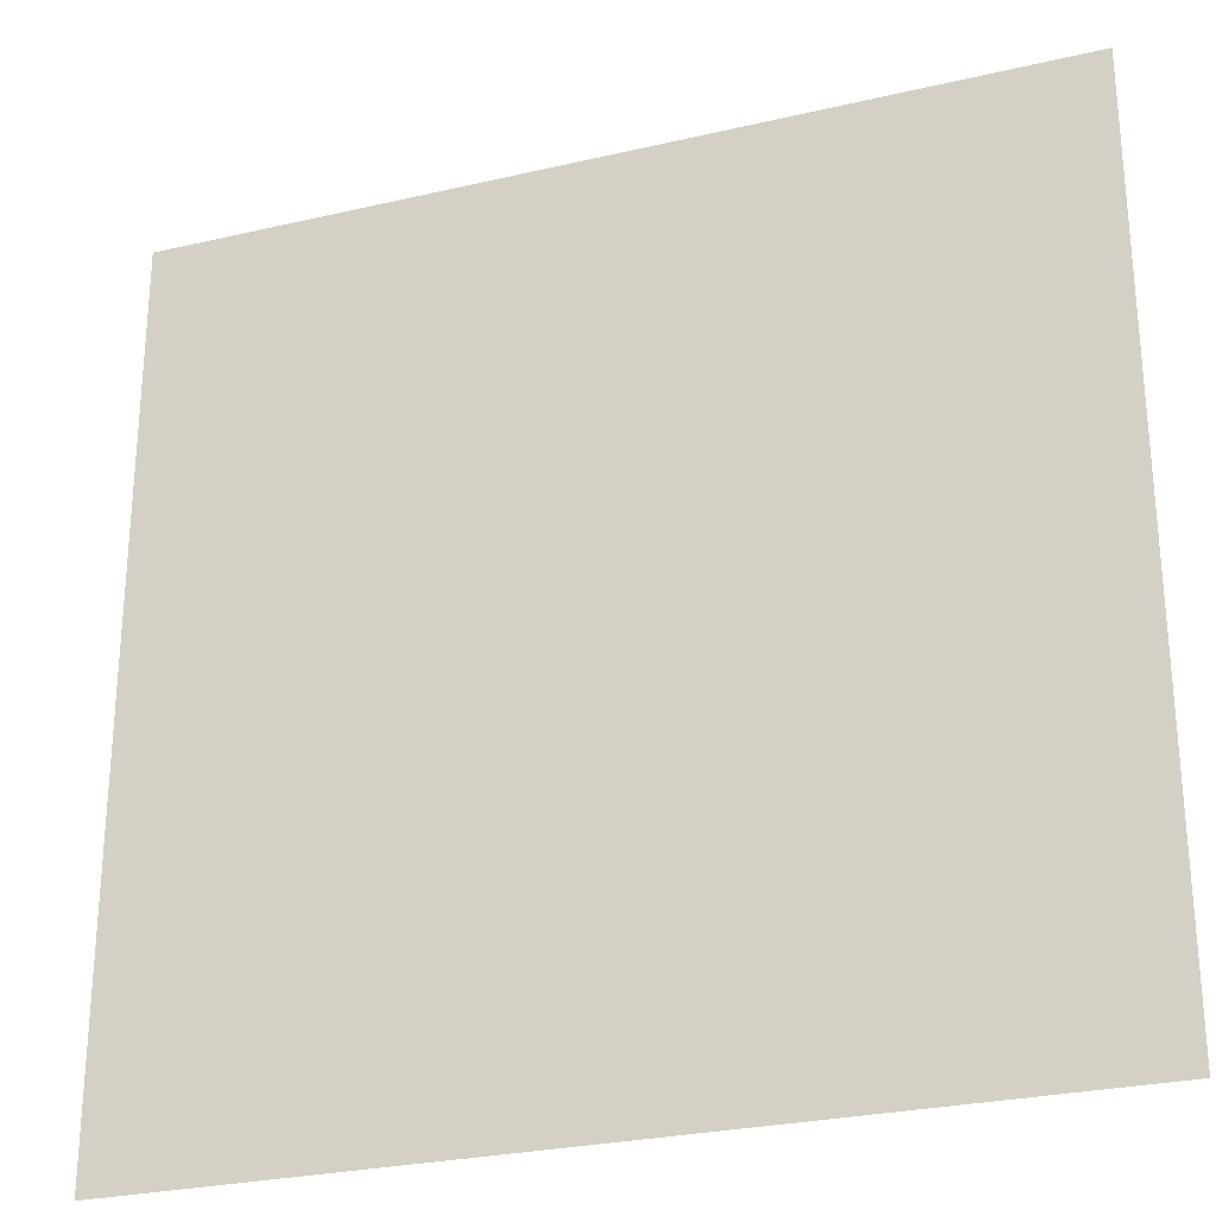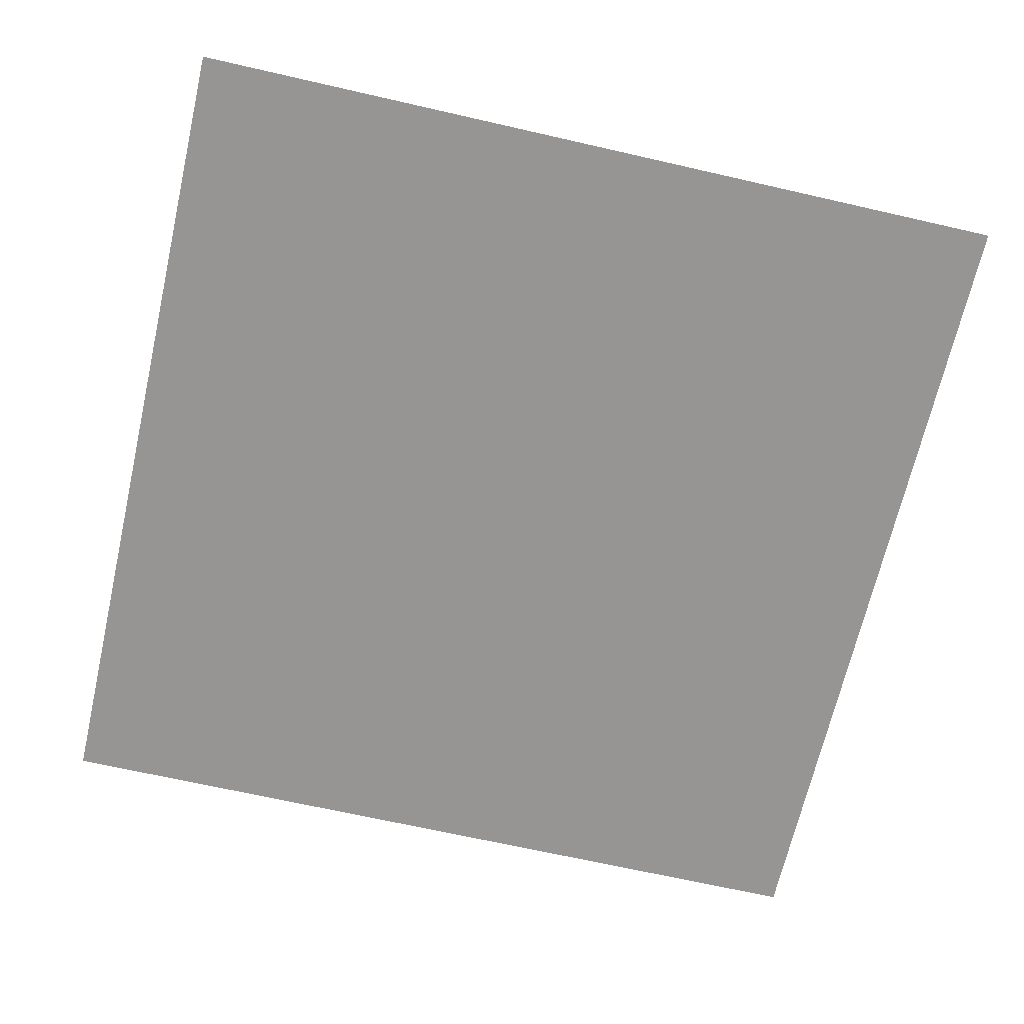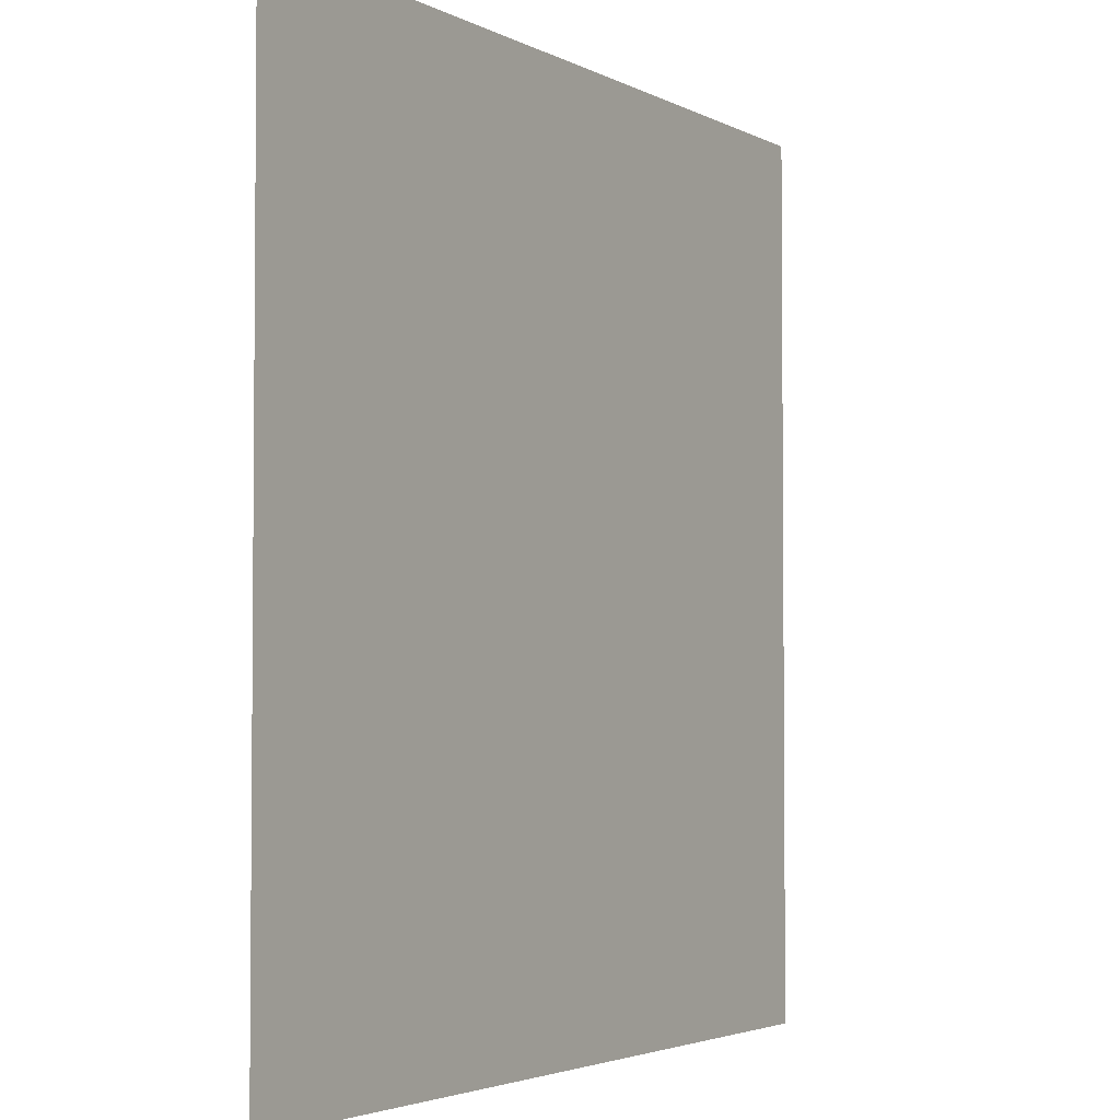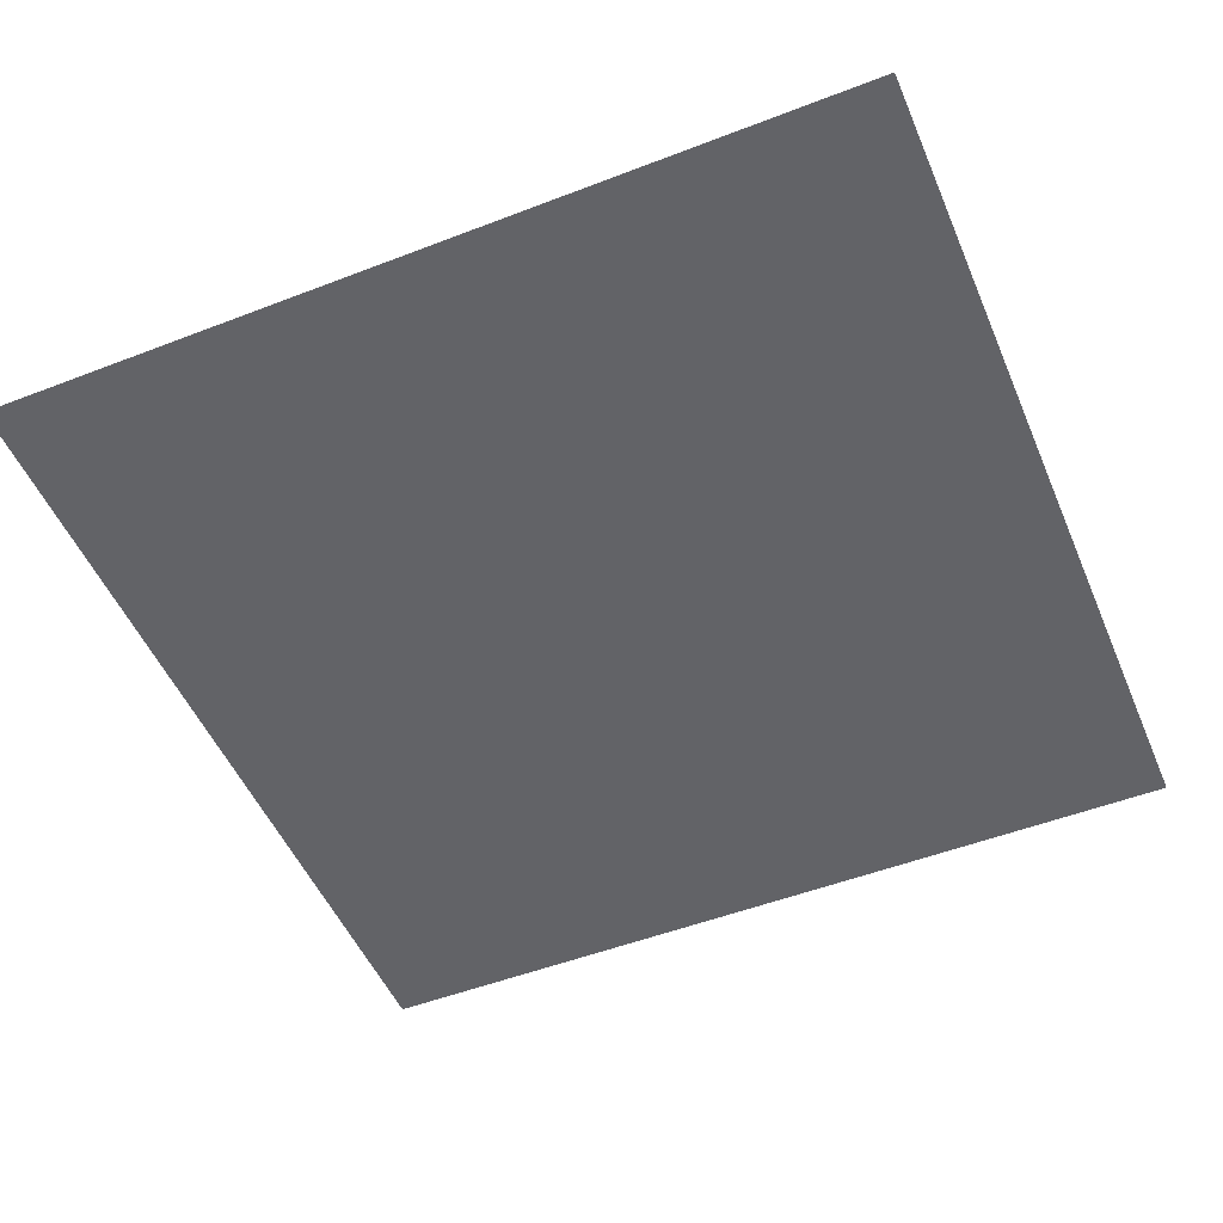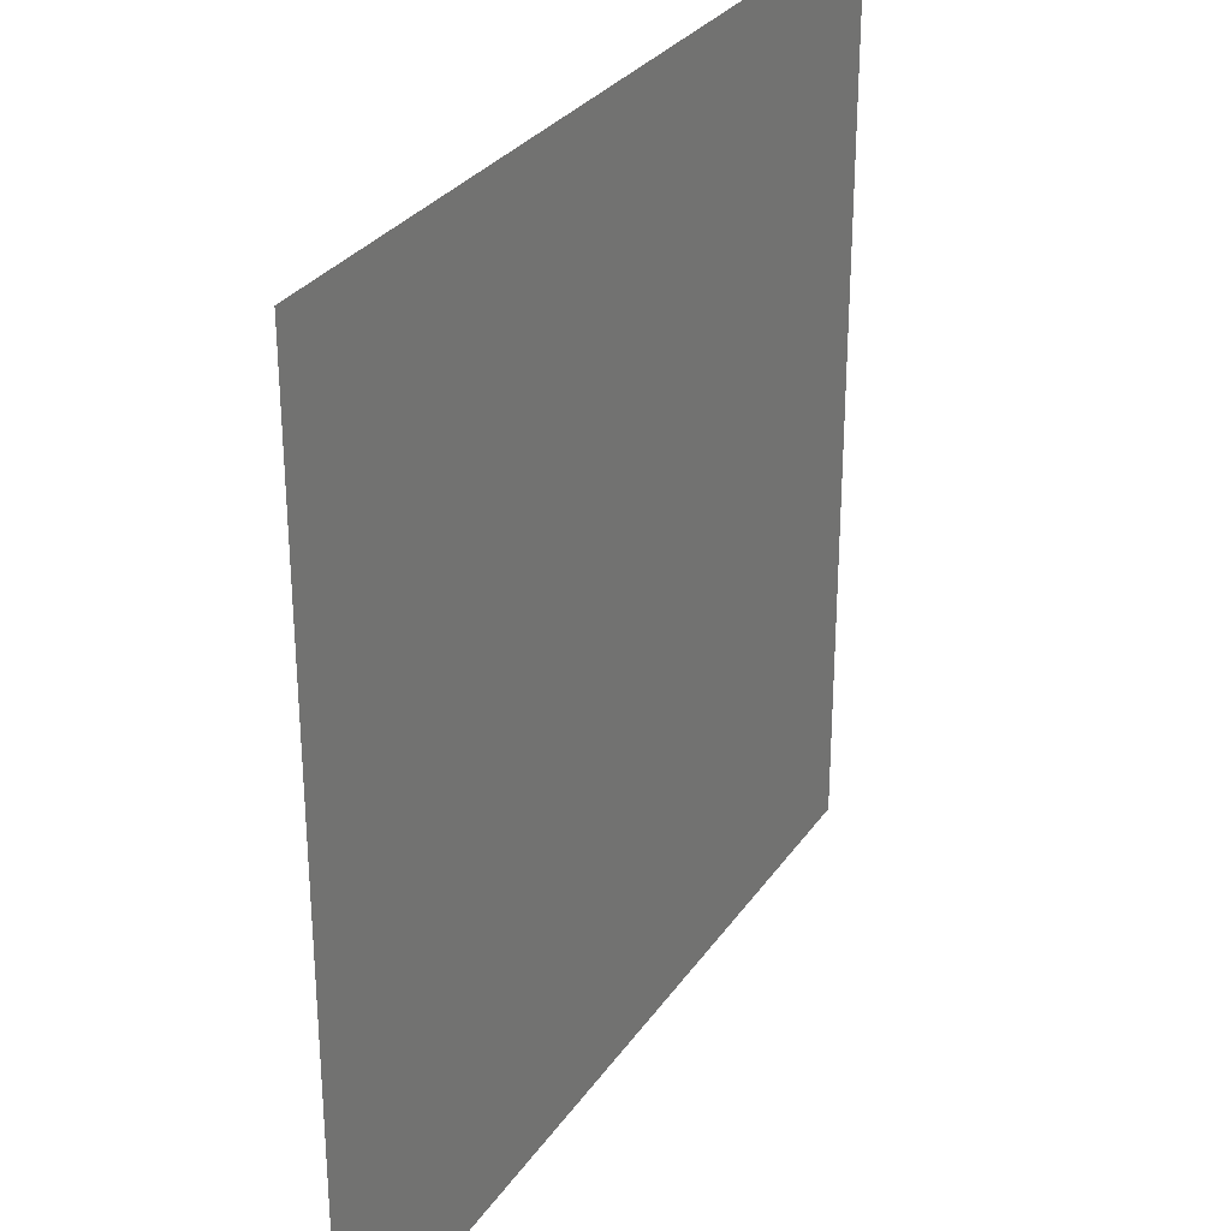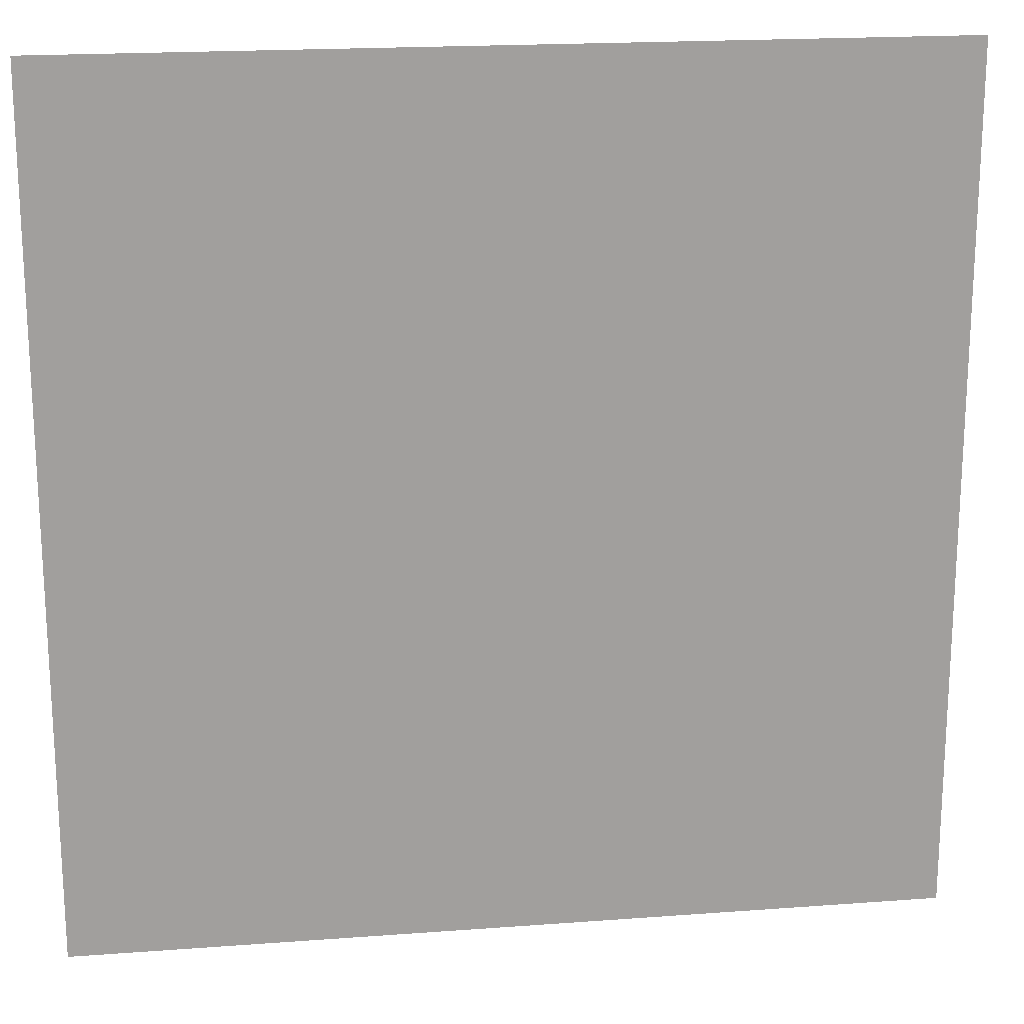
<metadata>
{"format":"obj","ext":"obj","renderer":"f3d","projection":"perspective","resolution":1024,"background":"white","views":[{"elev":-27.2,"azim":19.9,"up":"+Y"},{"elev":-67.6,"azim":77.1,"up":"+Z"},{"elev":-3.2,"azim":-59.4,"up":"+Y"},{"elev":-51.0,"azim":112.8,"up":"+Z"},{"elev":29.9,"azim":-62.0,"up":"+Y"},{"elev":18.9,"azim":-8.1,"up":"+Y"}]}
</metadata>
<code>
v -716.8 -409.6 0
v -819.2 -409.6 0
v -819.2 -307.2 0
v -716.8 -307.2 0
g Temple_mesh_0428
f 1 2 3 4

</code>
